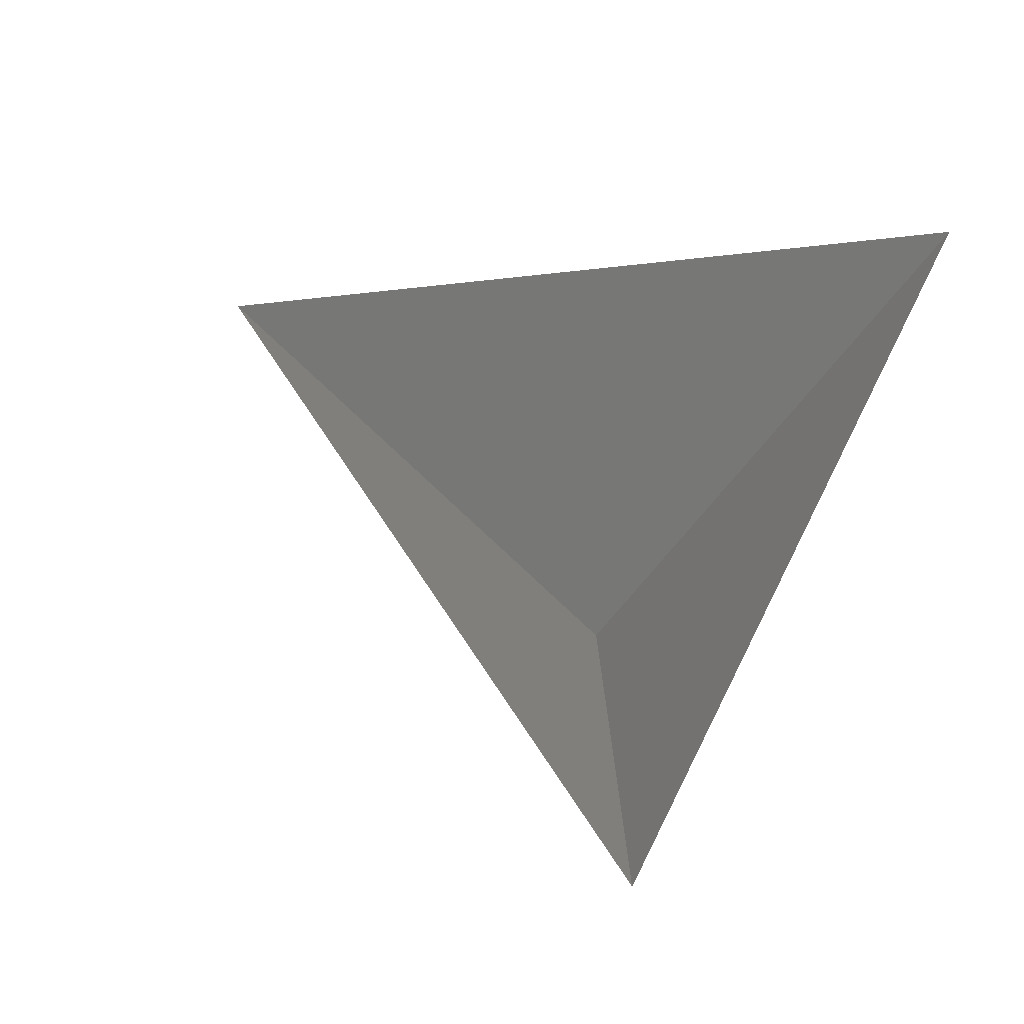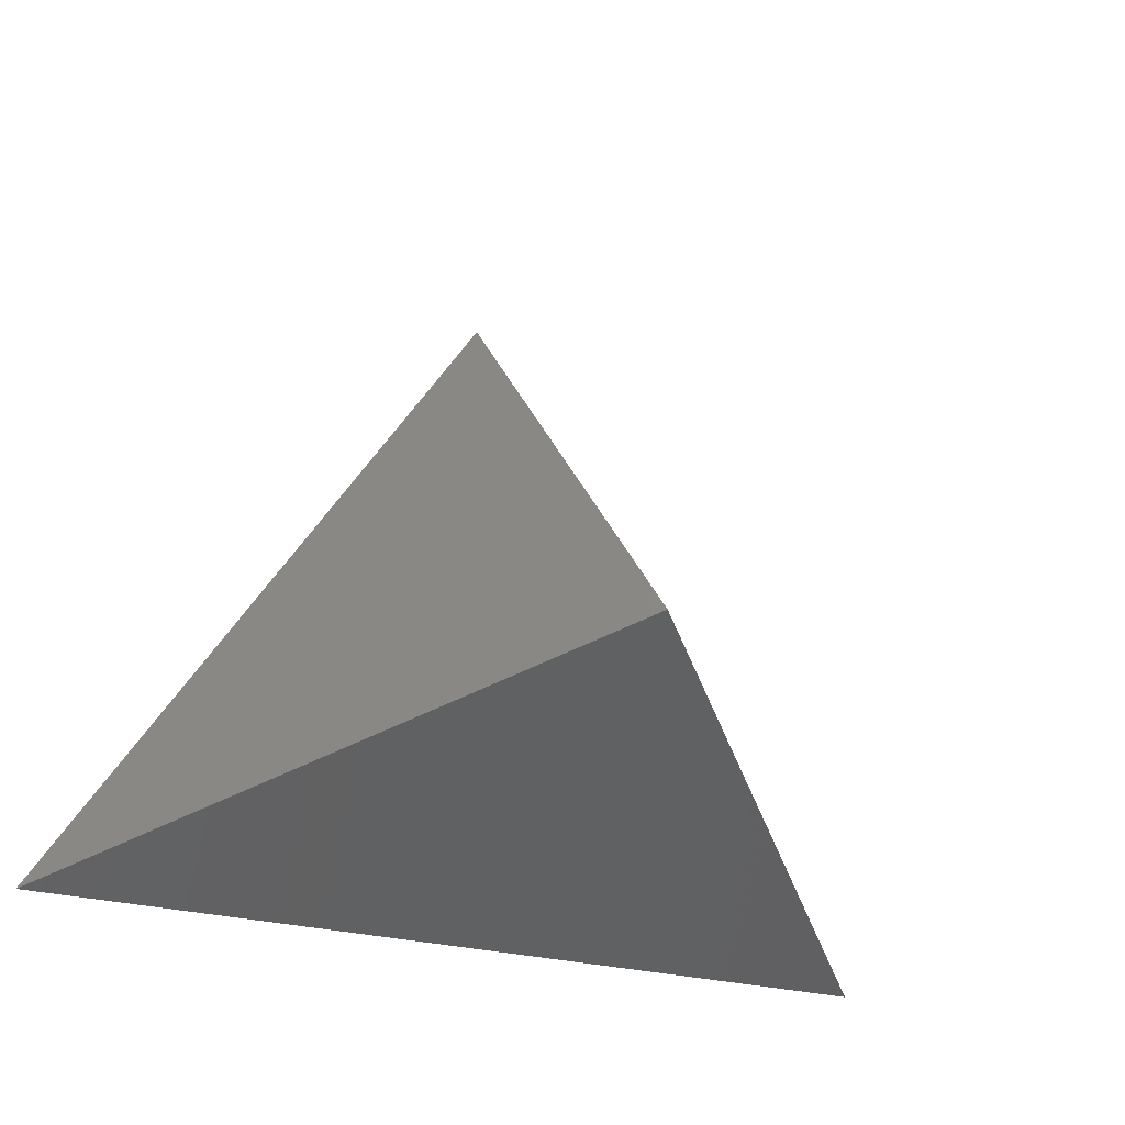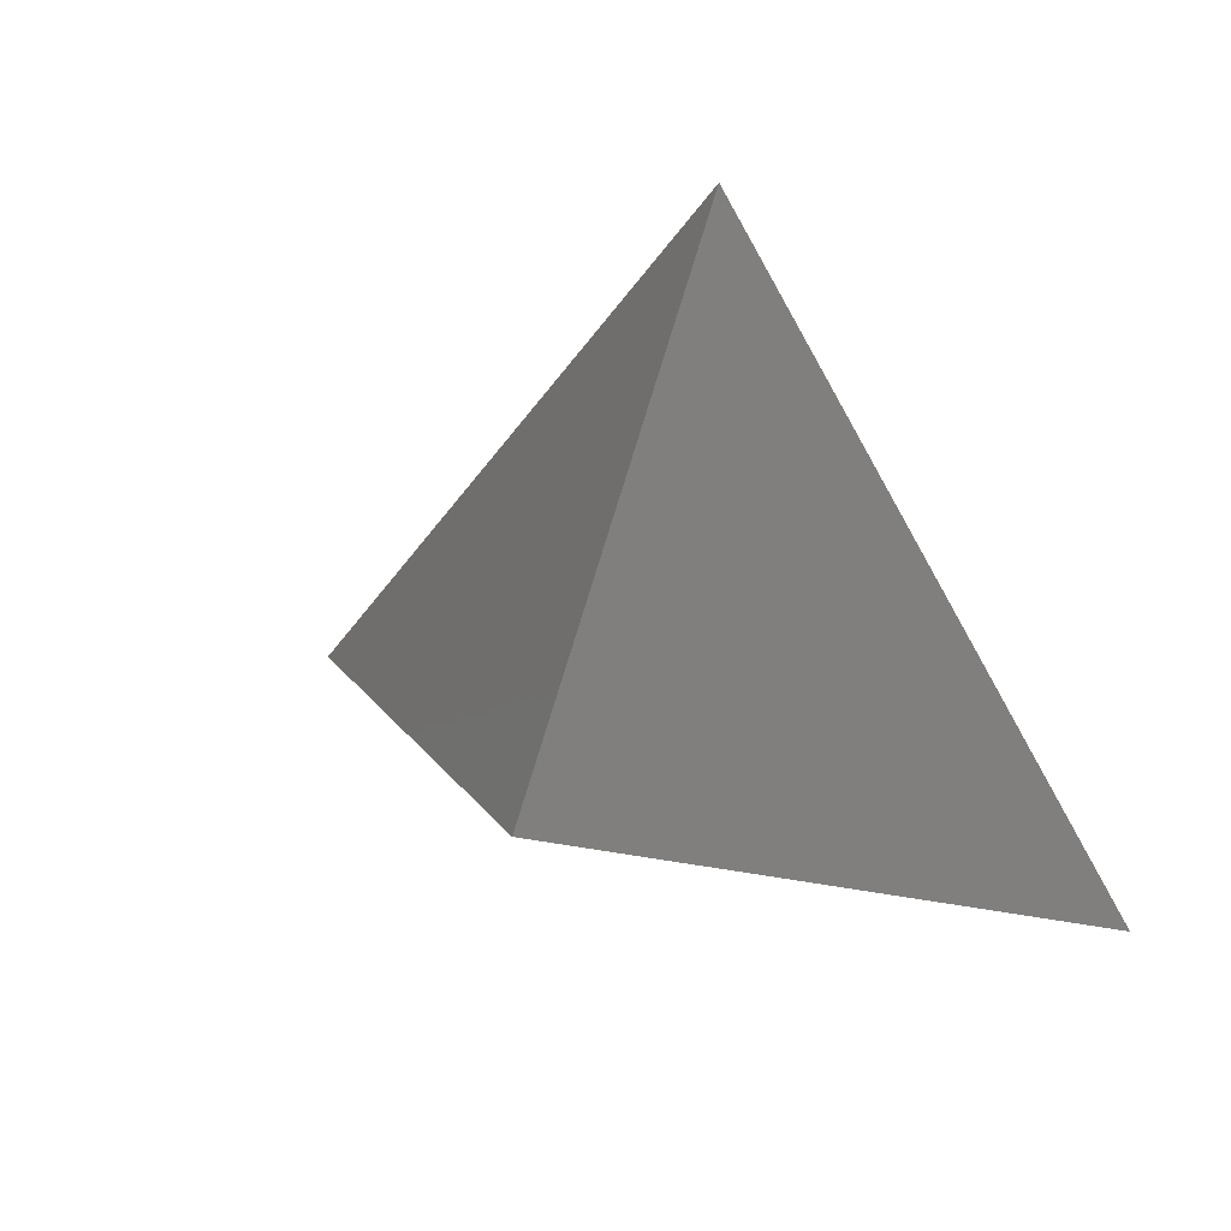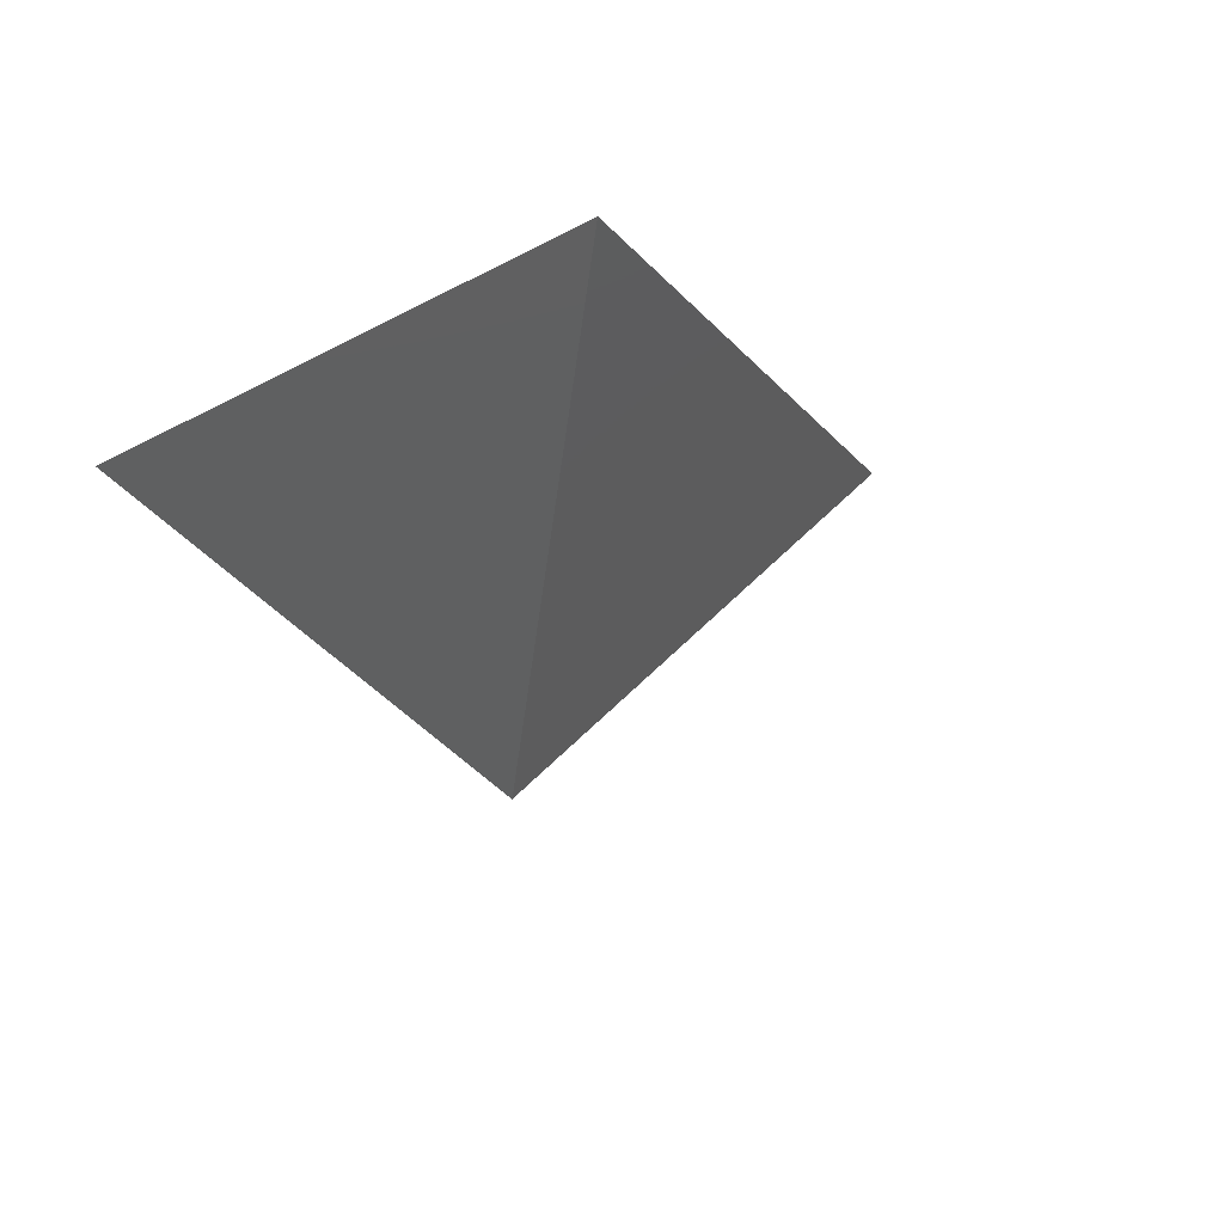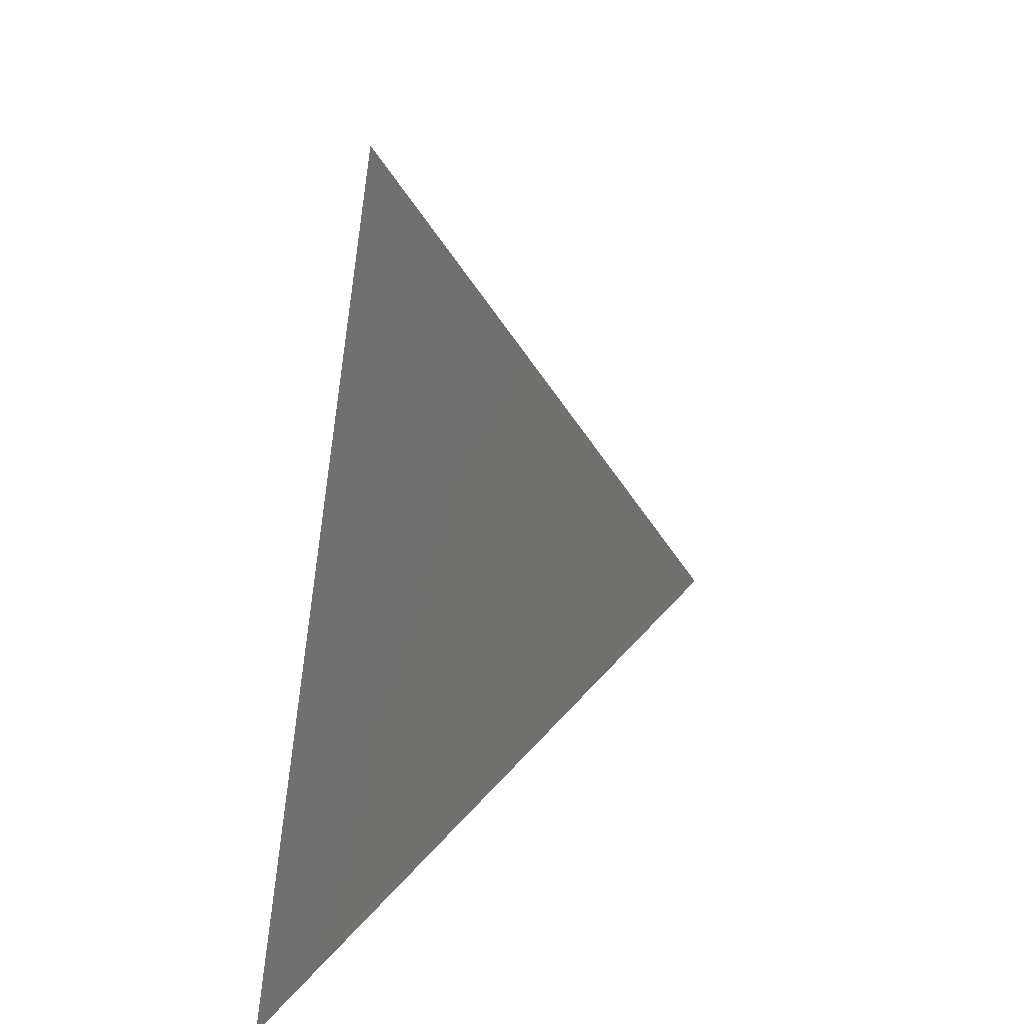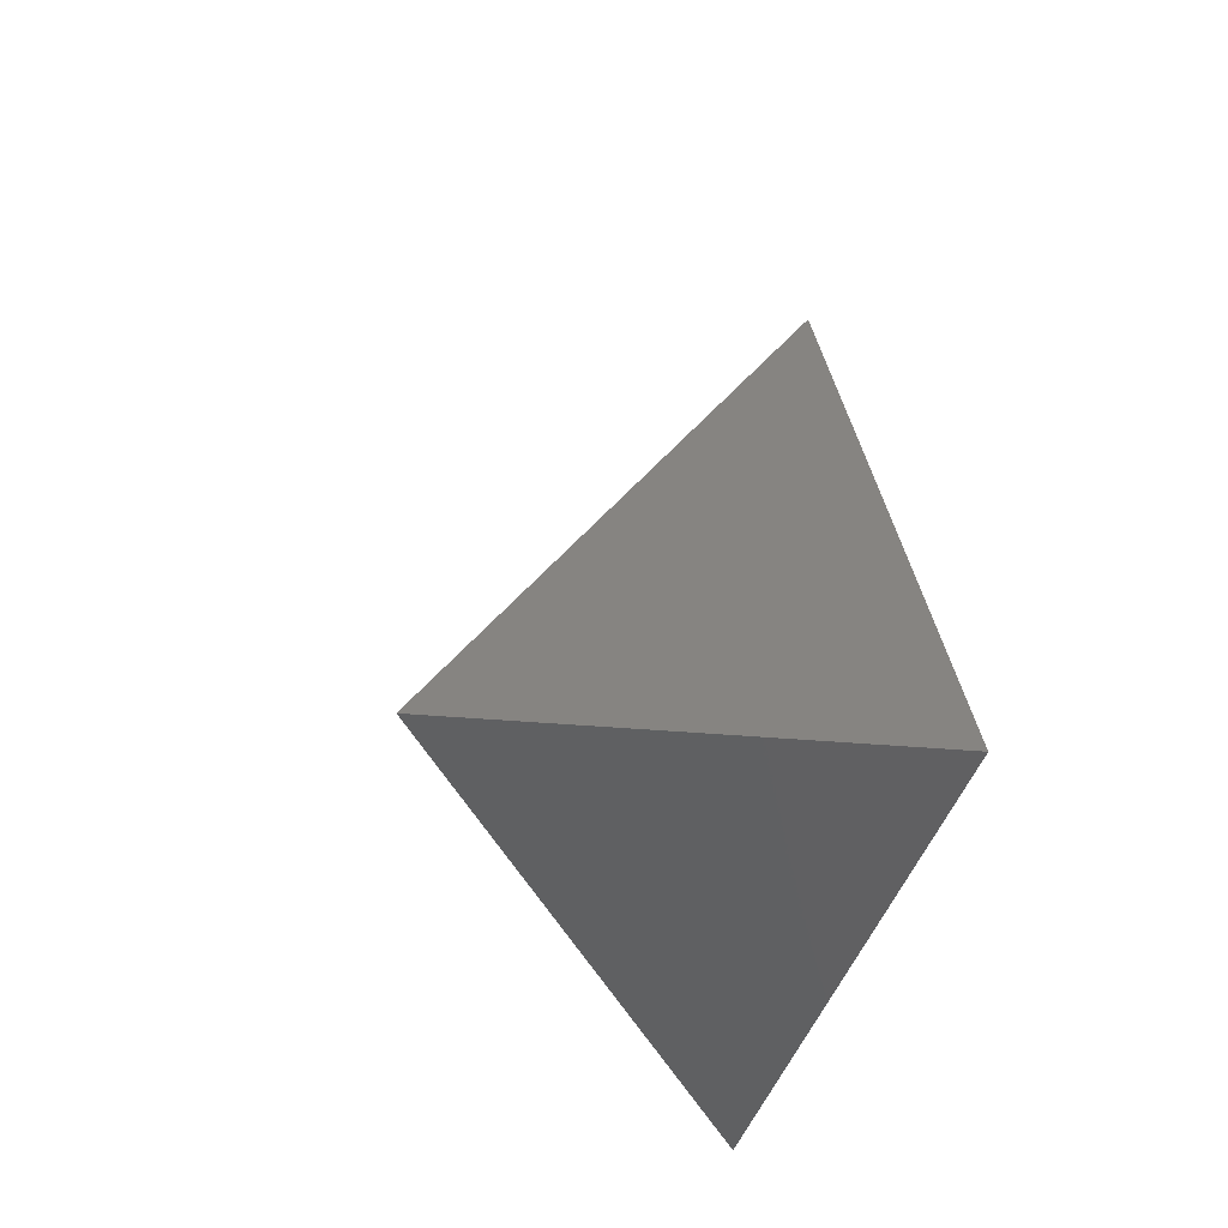
<metadata>
{"format":"stl","ext":"stl","renderer":"f3d","projection":"perspective","resolution":1024,"background":"white","views":[{"elev":54.4,"azim":-64.3,"up":"+Z"},{"elev":-22.6,"azim":150.4,"up":"+Y"},{"elev":36.8,"azim":-151.9,"up":"+Y"},{"elev":-11.2,"azim":54.2,"up":"+Z"},{"elev":-67.0,"azim":81.3,"up":"+Y"},{"elev":-29.0,"azim":-98.8,"up":"+Y"}]}
</metadata>
<code>
# stl→obj: 4 verts, 3 faces
v -5 -17 28.93
v 7 -17 28.93
v 1 -14 23.93
v 1 -8 28.93
f 1 2 3
f 2 4 3
f 4 1 3

</code>
